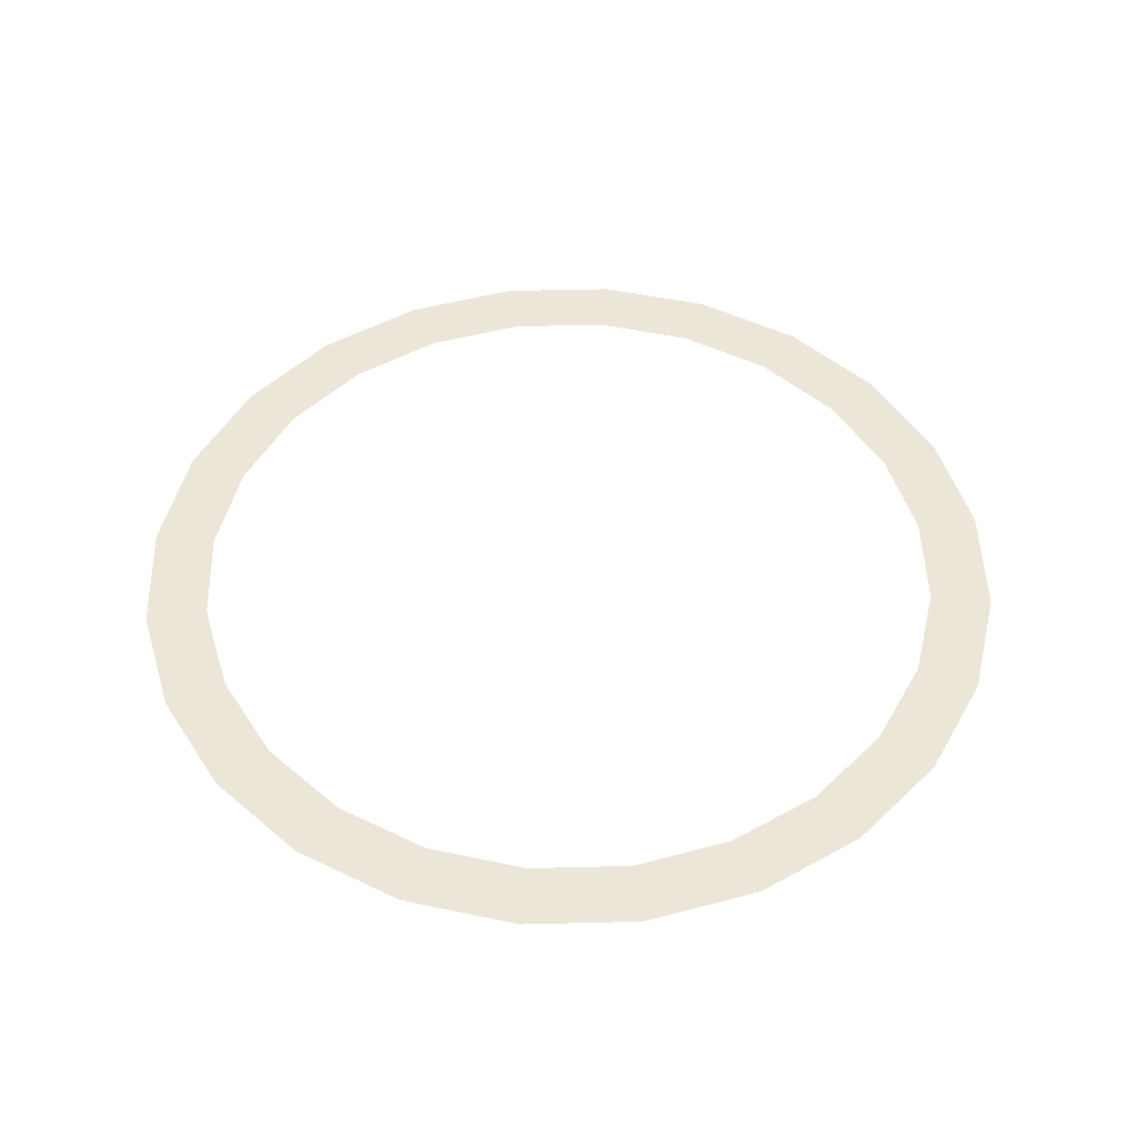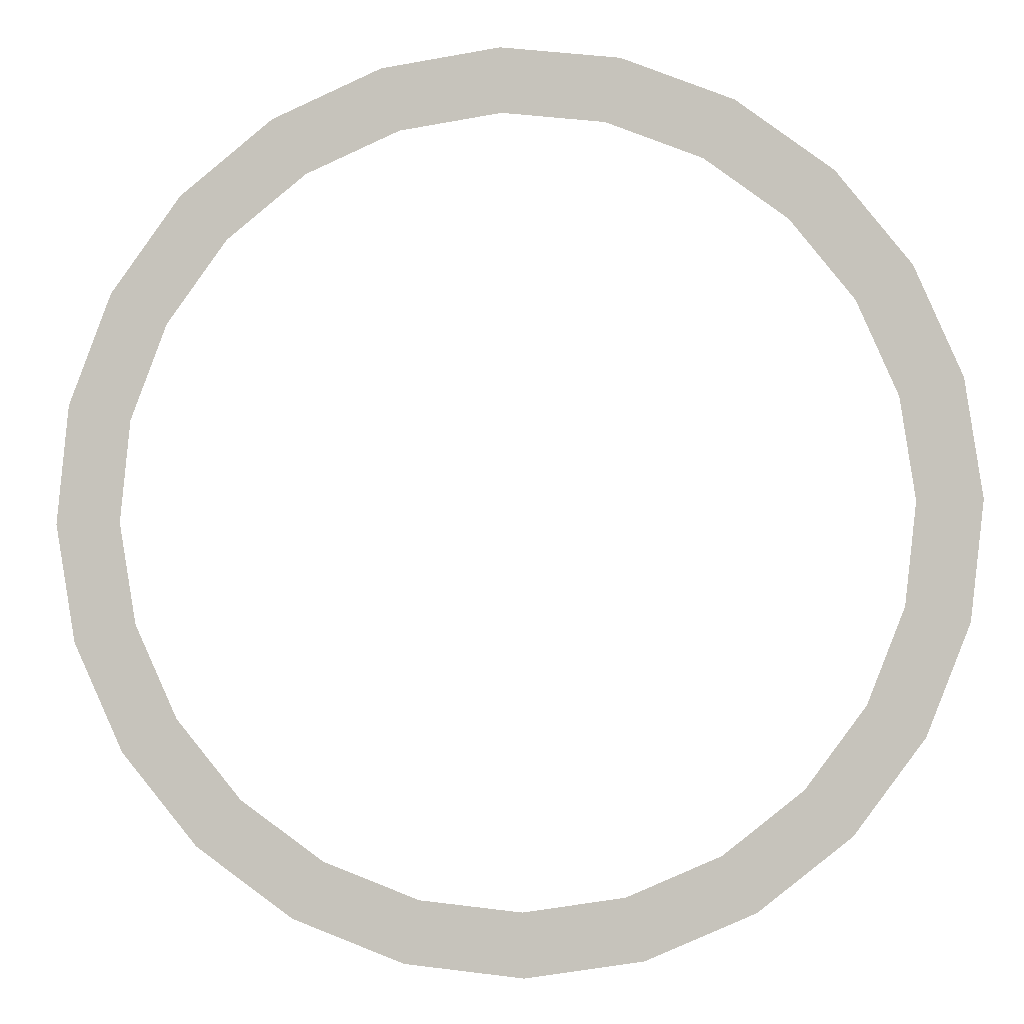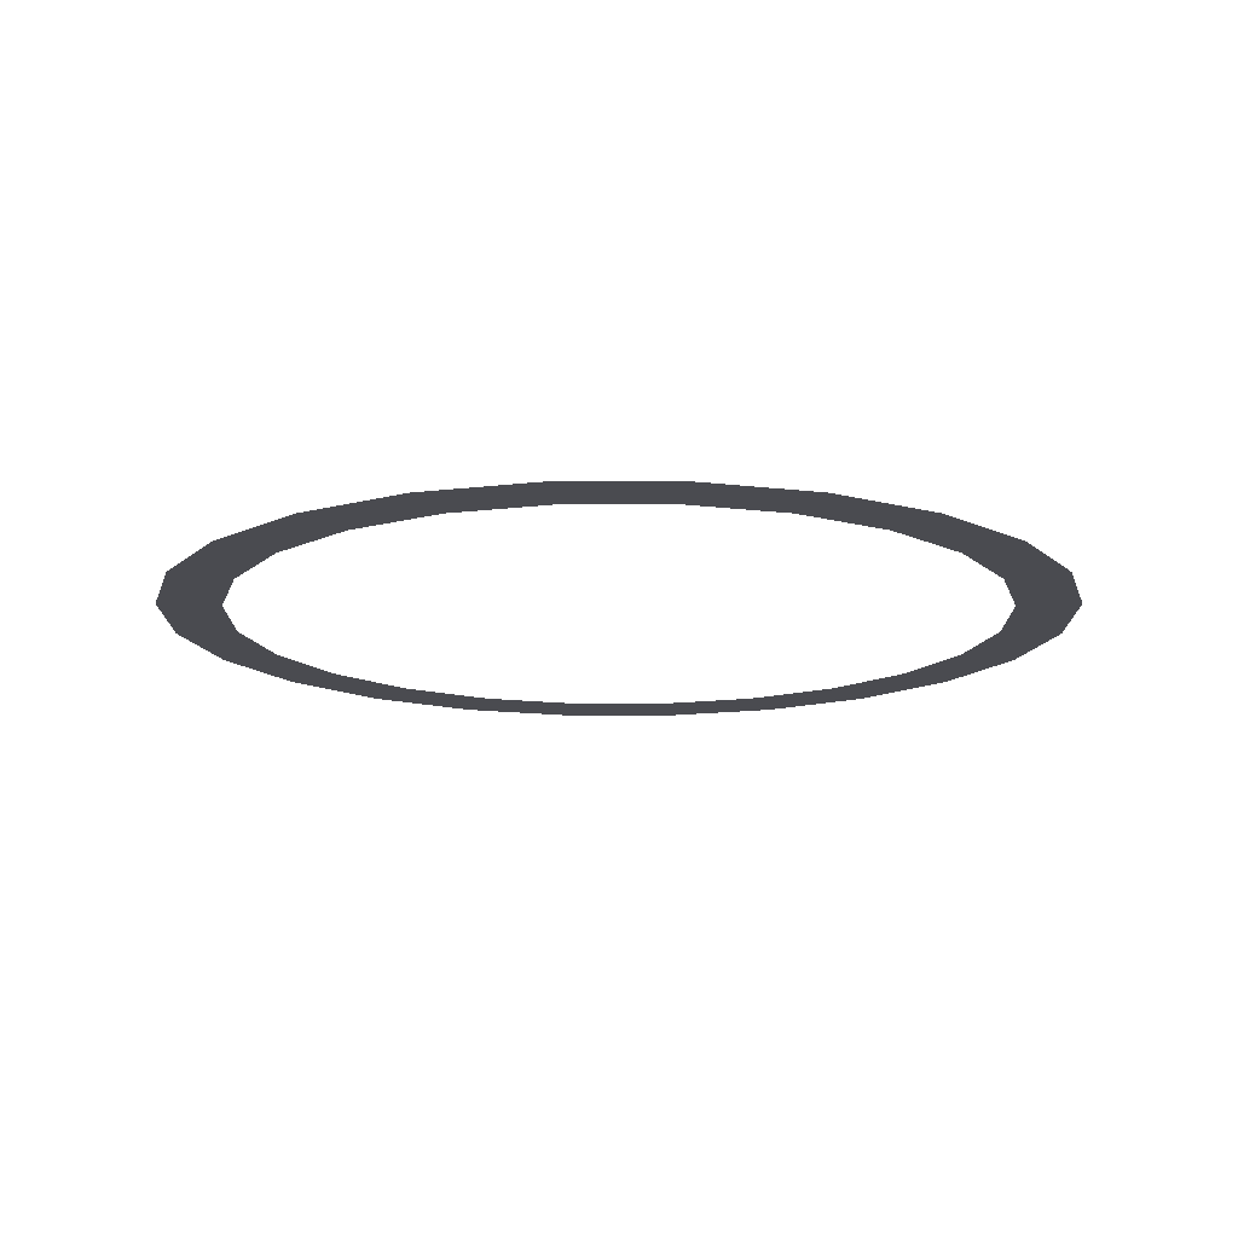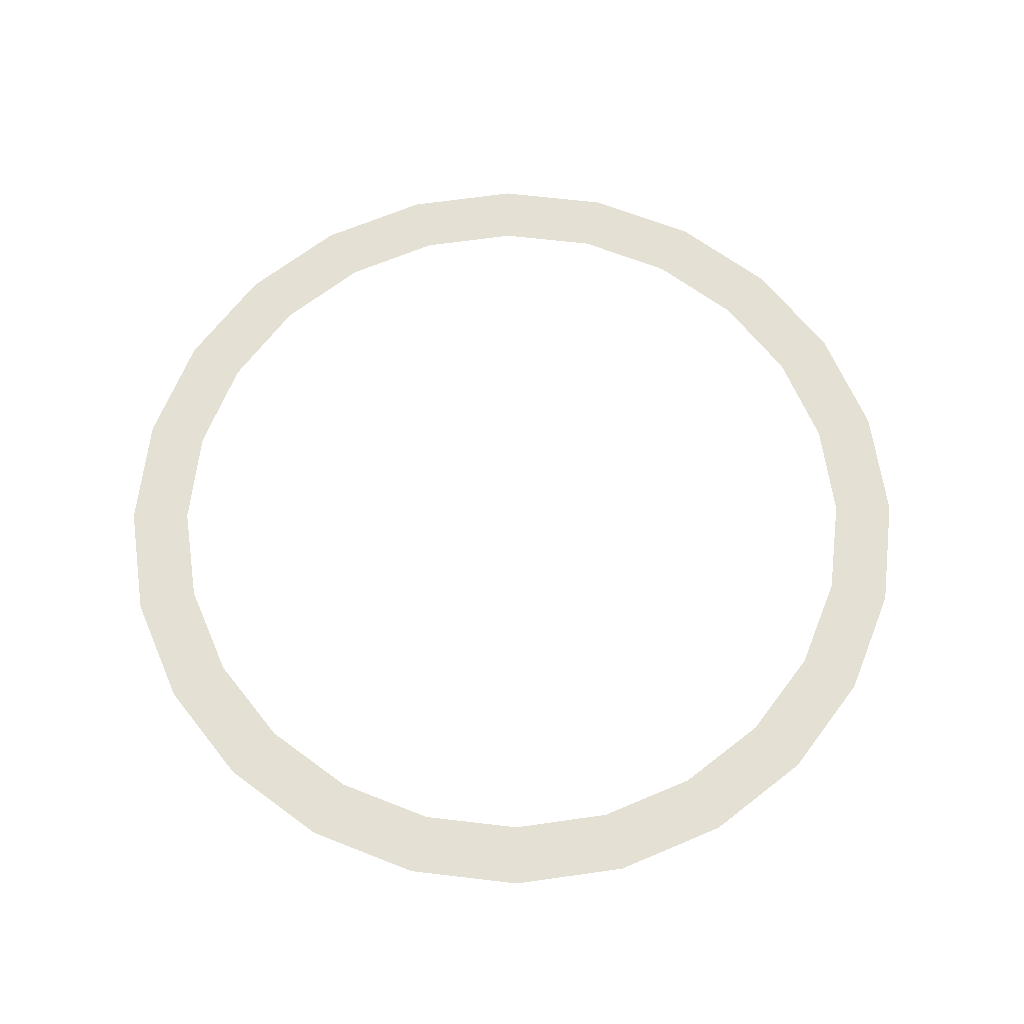
<metadata>
{"format":"obj","ext":"obj","renderer":"f3d","projection":"perspective","resolution":1024,"background":"white","views":[{"elev":48.6,"azim":52.4,"up":"+Y"},{"elev":-0.5,"azim":-174.5,"up":"+Z"},{"elev":-14.5,"azim":129.0,"up":"+Y"},{"elev":65.2,"azim":-59.2,"up":"+Y"}]}
</metadata>
<code>
o 3dw.47c68395a5775e10d9deb3f829cc2475/Model/Component_18_1/Component_18/mesh1/mesh1-geometry/material_5/component_7#mesh1-geometry
v -0.1737 0.7261 -0.3411
v -0.2047 0.7261 -0.3403
v -0.1892 0.7261 -0.3427
v -0.2047 0.7261 -0.3403
v -0.1591 0.7261 -0.3355
v -0.2189 0.7261 -0.3339
v -0.2189 0.7261 -0.3339
v -0.2023 0.7261 -0.3322
v -0.2311 0.7261 -0.3241
v -0.2311 0.7261 -0.3241
v -0.225 0.7261 -0.3182
v -0.2403 0.7261 -0.3114
v -0.2403 0.7261 -0.3114
v -0.2329 0.7261 -0.3074
v -0.2459 0.7261 -0.2968
v -0.2459 0.7261 -0.2968
v -0.2377 0.7261 -0.2949
v -0.2475 0.7261 -0.2813
v -0.2047 0.7261 -0.3403
v -0.1737 0.7261 -0.3411
v -0.1591 0.7261 -0.3355
v -0.2189 0.7261 -0.3339
v -0.1591 0.7261 -0.3355
v -0.189 0.7261 -0.3343
v -0.2189 0.7261 -0.3339
v -0.189 0.7261 -0.3343
v -0.2023 0.7261 -0.3322
v -0.2311 0.7261 -0.3241
v -0.2023 0.7261 -0.3322
v -0.2145 0.7261 -0.3267
v -0.2311 0.7261 -0.3241
v -0.2145 0.7261 -0.3267
v -0.225 0.7261 -0.3182
v -0.2403 0.7261 -0.3114
v -0.225 0.7261 -0.3182
v -0.2329 0.7261 -0.3074
v -0.2459 0.7261 -0.2968
v -0.2329 0.7261 -0.3074
v -0.2377 0.7261 -0.2949
v -0.2475 0.7261 -0.2813
v -0.2377 0.7261 -0.2949
v -0.2391 0.7261 -0.2815
v -0.2475 0.7261 -0.2813
v -0.237 0.7261 -0.2682
v -0.2451 0.7261 -0.2658
v -0.2451 0.7261 -0.2658
v -0.2315 0.7261 -0.256
v -0.2387 0.7261 -0.2516
v -0.2387 0.7261 -0.2516
v -0.223 0.7261 -0.2455
v -0.2289 0.7261 -0.2394
v -0.2289 0.7261 -0.2394
v -0.2122 0.7261 -0.2376
v -0.2162 0.7261 -0.2302
v -0.2162 0.7261 -0.2302
v -0.1706 0.7261 -0.2254
v -0.2016 0.7261 -0.2246
v -0.2016 0.7261 -0.2246
v -0.1706 0.7261 -0.2254
v -0.1861 0.7261 -0.223
v -0.1591 0.7261 -0.3355
v -0.1757 0.7261 -0.3329
v -0.189 0.7261 -0.3343
v -0.2475 0.7261 -0.2813
v -0.2391 0.7261 -0.2815
v -0.237 0.7261 -0.2682
v -0.2451 0.7261 -0.2658
v -0.237 0.7261 -0.2682
v -0.2315 0.7261 -0.256
v -0.2387 0.7261 -0.2516
v -0.2315 0.7261 -0.256
v -0.223 0.7261 -0.2455
v -0.2289 0.7261 -0.2394
v -0.223 0.7261 -0.2455
v -0.2122 0.7261 -0.2376
v -0.2162 0.7261 -0.2302
v -0.2122 0.7261 -0.2376
v -0.1996 0.7261 -0.2328
v -0.1863 0.7261 -0.2314
v -0.1706 0.7261 -0.2254
v -0.2162 0.7261 -0.2302
v -0.1863 0.7261 -0.2314
v -0.1563 0.7261 -0.2318
v -0.1706 0.7261 -0.2254
v -0.1757 0.7261 -0.3329
v -0.1591 0.7261 -0.3355
v -0.1464 0.7261 -0.3263
v -0.2162 0.7261 -0.2302
v -0.1996 0.7261 -0.2328
v -0.1863 0.7261 -0.2314
v -0.173 0.7261 -0.2335
v -0.1563 0.7261 -0.2318
v -0.1863 0.7261 -0.2314
v -0.1608 0.7261 -0.239
v -0.1442 0.7261 -0.2416
v -0.1563 0.7261 -0.2318
v -0.1757 0.7261 -0.3329
v -0.1464 0.7261 -0.3263
v -0.1631 0.7261 -0.3281
v -0.1608 0.7261 -0.239
v -0.1563 0.7261 -0.2318
v -0.173 0.7261 -0.2335
v -0.1503 0.7261 -0.2475
v -0.1442 0.7261 -0.2416
v -0.1608 0.7261 -0.239
v -0.1522 0.7261 -0.3202
v -0.1464 0.7261 -0.3263
v -0.1366 0.7261 -0.3142
v -0.1631 0.7261 -0.3281
v -0.1464 0.7261 -0.3263
v -0.1522 0.7261 -0.3202
v -0.1503 0.7261 -0.2475
v -0.135 0.7261 -0.2543
v -0.1442 0.7261 -0.2416
v -0.1438 0.7261 -0.3097
v -0.1366 0.7261 -0.3142
v -0.1302 0.7261 -0.2999
v -0.1522 0.7261 -0.3202
v -0.1366 0.7261 -0.3142
v -0.1438 0.7261 -0.3097
v -0.1424 0.7261 -0.2583
v -0.135 0.7261 -0.2543
v -0.1503 0.7261 -0.2475
v -0.1383 0.7261 -0.2975
v -0.1302 0.7261 -0.2999
v -0.1278 0.7261 -0.2844
v -0.1438 0.7261 -0.3097
v -0.1302 0.7261 -0.2999
v -0.1383 0.7261 -0.2975
v -0.1424 0.7261 -0.2583
v -0.1294 0.7261 -0.2689
v -0.135 0.7261 -0.2543
v -0.1362 0.7261 -0.2842
v -0.1278 0.7261 -0.2844
v -0.1294 0.7261 -0.2689
v -0.1383 0.7261 -0.2975
v -0.1278 0.7261 -0.2844
v -0.1362 0.7261 -0.2842
v -0.1376 0.7261 -0.2709
v -0.1294 0.7261 -0.2689
v -0.1424 0.7261 -0.2583
v -0.1362 0.7261 -0.2842
v -0.1294 0.7261 -0.2689
v -0.1376 0.7261 -0.2709
v -0.1892 0.7261 -0.3427
v -0.2047 0.7261 -0.3403
v -0.1737 0.7261 -0.3411
v -0.2189 0.7261 -0.3339
v -0.1591 0.7261 -0.3355
v -0.2047 0.7261 -0.3403
v -0.2311 0.7261 -0.3241
v -0.2023 0.7261 -0.3322
v -0.2189 0.7261 -0.3339
v -0.2403 0.7261 -0.3114
v -0.225 0.7261 -0.3182
v -0.2311 0.7261 -0.3241
v -0.2459 0.7261 -0.2968
v -0.2329 0.7261 -0.3074
v -0.2403 0.7261 -0.3114
v -0.2475 0.7261 -0.2813
v -0.2377 0.7261 -0.2949
v -0.2459 0.7261 -0.2968
v -0.1591 0.7261 -0.3355
v -0.1737 0.7261 -0.3411
v -0.2047 0.7261 -0.3403
v -0.189 0.7261 -0.3343
v -0.1591 0.7261 -0.3355
v -0.2189 0.7261 -0.3339
v -0.2023 0.7261 -0.3322
v -0.189 0.7261 -0.3343
v -0.2189 0.7261 -0.3339
v -0.2145 0.7261 -0.3267
v -0.2023 0.7261 -0.3322
v -0.2311 0.7261 -0.3241
v -0.225 0.7261 -0.3182
v -0.2145 0.7261 -0.3267
v -0.2311 0.7261 -0.3241
v -0.2329 0.7261 -0.3074
v -0.225 0.7261 -0.3182
v -0.2403 0.7261 -0.3114
v -0.2377 0.7261 -0.2949
v -0.2329 0.7261 -0.3074
v -0.2459 0.7261 -0.2968
v -0.2391 0.7261 -0.2815
v -0.2377 0.7261 -0.2949
v -0.2475 0.7261 -0.2813
v -0.2451 0.7261 -0.2658
v -0.237 0.7261 -0.2682
v -0.2475 0.7261 -0.2813
v -0.2387 0.7261 -0.2516
v -0.2315 0.7261 -0.256
v -0.2451 0.7261 -0.2658
v -0.2289 0.7261 -0.2394
v -0.223 0.7261 -0.2455
v -0.2387 0.7261 -0.2516
v -0.2162 0.7261 -0.2302
v -0.2122 0.7261 -0.2376
v -0.2289 0.7261 -0.2394
v -0.2016 0.7261 -0.2246
v -0.1706 0.7261 -0.2254
v -0.2162 0.7261 -0.2302
v -0.1861 0.7261 -0.223
v -0.1706 0.7261 -0.2254
v -0.2016 0.7261 -0.2246
v -0.189 0.7261 -0.3343
v -0.1757 0.7261 -0.3329
v -0.1591 0.7261 -0.3355
v -0.237 0.7261 -0.2682
v -0.2391 0.7261 -0.2815
v -0.2475 0.7261 -0.2813
v -0.2315 0.7261 -0.256
v -0.237 0.7261 -0.2682
v -0.2451 0.7261 -0.2658
v -0.223 0.7261 -0.2455
v -0.2315 0.7261 -0.256
v -0.2387 0.7261 -0.2516
v -0.2122 0.7261 -0.2376
v -0.223 0.7261 -0.2455
v -0.2289 0.7261 -0.2394
v -0.1996 0.7261 -0.2328
v -0.2122 0.7261 -0.2376
v -0.2162 0.7261 -0.2302
v -0.2162 0.7261 -0.2302
v -0.1706 0.7261 -0.2254
v -0.1863 0.7261 -0.2314
v -0.1706 0.7261 -0.2254
v -0.1563 0.7261 -0.2318
v -0.1863 0.7261 -0.2314
v -0.1464 0.7261 -0.3263
v -0.1591 0.7261 -0.3355
v -0.1757 0.7261 -0.3329
v -0.1863 0.7261 -0.2314
v -0.1996 0.7261 -0.2328
v -0.2162 0.7261 -0.2302
v -0.1863 0.7261 -0.2314
v -0.1563 0.7261 -0.2318
v -0.173 0.7261 -0.2335
v -0.1563 0.7261 -0.2318
v -0.1442 0.7261 -0.2416
v -0.1608 0.7261 -0.239
v -0.1631 0.7261 -0.3281
v -0.1464 0.7261 -0.3263
v -0.1757 0.7261 -0.3329
v -0.173 0.7261 -0.2335
v -0.1563 0.7261 -0.2318
v -0.1608 0.7261 -0.239
v -0.1608 0.7261 -0.239
v -0.1442 0.7261 -0.2416
v -0.1503 0.7261 -0.2475
v -0.1366 0.7261 -0.3142
v -0.1464 0.7261 -0.3263
v -0.1522 0.7261 -0.3202
v -0.1522 0.7261 -0.3202
v -0.1464 0.7261 -0.3263
v -0.1631 0.7261 -0.3281
v -0.1442 0.7261 -0.2416
v -0.135 0.7261 -0.2543
v -0.1503 0.7261 -0.2475
v -0.1302 0.7261 -0.2999
v -0.1366 0.7261 -0.3142
v -0.1438 0.7261 -0.3097
v -0.1438 0.7261 -0.3097
v -0.1366 0.7261 -0.3142
v -0.1522 0.7261 -0.3202
v -0.1503 0.7261 -0.2475
v -0.135 0.7261 -0.2543
v -0.1424 0.7261 -0.2583
v -0.1278 0.7261 -0.2844
v -0.1302 0.7261 -0.2999
v -0.1383 0.7261 -0.2975
v -0.1383 0.7261 -0.2975
v -0.1302 0.7261 -0.2999
v -0.1438 0.7261 -0.3097
v -0.135 0.7261 -0.2543
v -0.1294 0.7261 -0.2689
v -0.1424 0.7261 -0.2583
v -0.1294 0.7261 -0.2689
v -0.1278 0.7261 -0.2844
v -0.1362 0.7261 -0.2842
v -0.1362 0.7261 -0.2842
v -0.1278 0.7261 -0.2844
v -0.1383 0.7261 -0.2975
v -0.1424 0.7261 -0.2583
v -0.1294 0.7261 -0.2689
v -0.1376 0.7261 -0.2709
v -0.1376 0.7261 -0.2709
v -0.1294 0.7261 -0.2689
v -0.1362 0.7261 -0.2842
f 1 2 3
f 4 5 6
f 7 8 9
f 10 11 12
f 13 14 15
f 16 17 18
f 19 20 21
f 22 23 24
f 25 26 27
f 28 29 30
f 31 32 33
f 34 35 36
f 37 38 39
f 40 41 42
f 43 44 45
f 46 47 48
f 49 50 51
f 52 53 54
f 55 56 57
f 58 59 60
f 61 62 63
f 64 65 66
f 67 68 69
f 70 71 72
f 73 74 75
f 76 77 78
f 79 80 81
f 82 83 84
f 85 86 87
f 88 89 90
f 91 92 93
f 94 95 96
f 97 98 99
f 100 101 102
f 103 104 105
f 106 107 108
f 109 110 111
f 112 113 114
f 115 116 117
f 118 119 120
f 121 122 123
f 124 125 126
f 127 128 129
f 130 131 132
f 133 134 135
f 136 137 138
f 139 140 141
f 142 143 144
f 145 146 147
f 148 149 150
f 151 152 153
f 154 155 156
f 157 158 159
f 160 161 162
f 163 164 165
f 166 167 168
f 169 170 171
f 172 173 174
f 175 176 177
f 178 179 180
f 181 182 183
f 184 185 186
f 187 188 189
f 190 191 192
f 193 194 195
f 196 197 198
f 199 200 201
f 202 203 204
f 205 206 207
f 208 209 210
f 211 212 213
f 214 215 216
f 217 218 219
f 220 221 222
f 223 224 225
f 226 227 228
f 229 230 231
f 232 233 234
f 235 236 237
f 238 239 240
f 241 242 243
f 244 245 246
f 247 248 249
f 250 251 252
f 253 254 255
f 256 257 258
f 259 260 261
f 262 263 264
f 265 266 267
f 268 269 270
f 271 272 273
f 274 275 276
f 277 278 279
f 280 281 282
f 283 284 285
f 286 287 288

</code>
